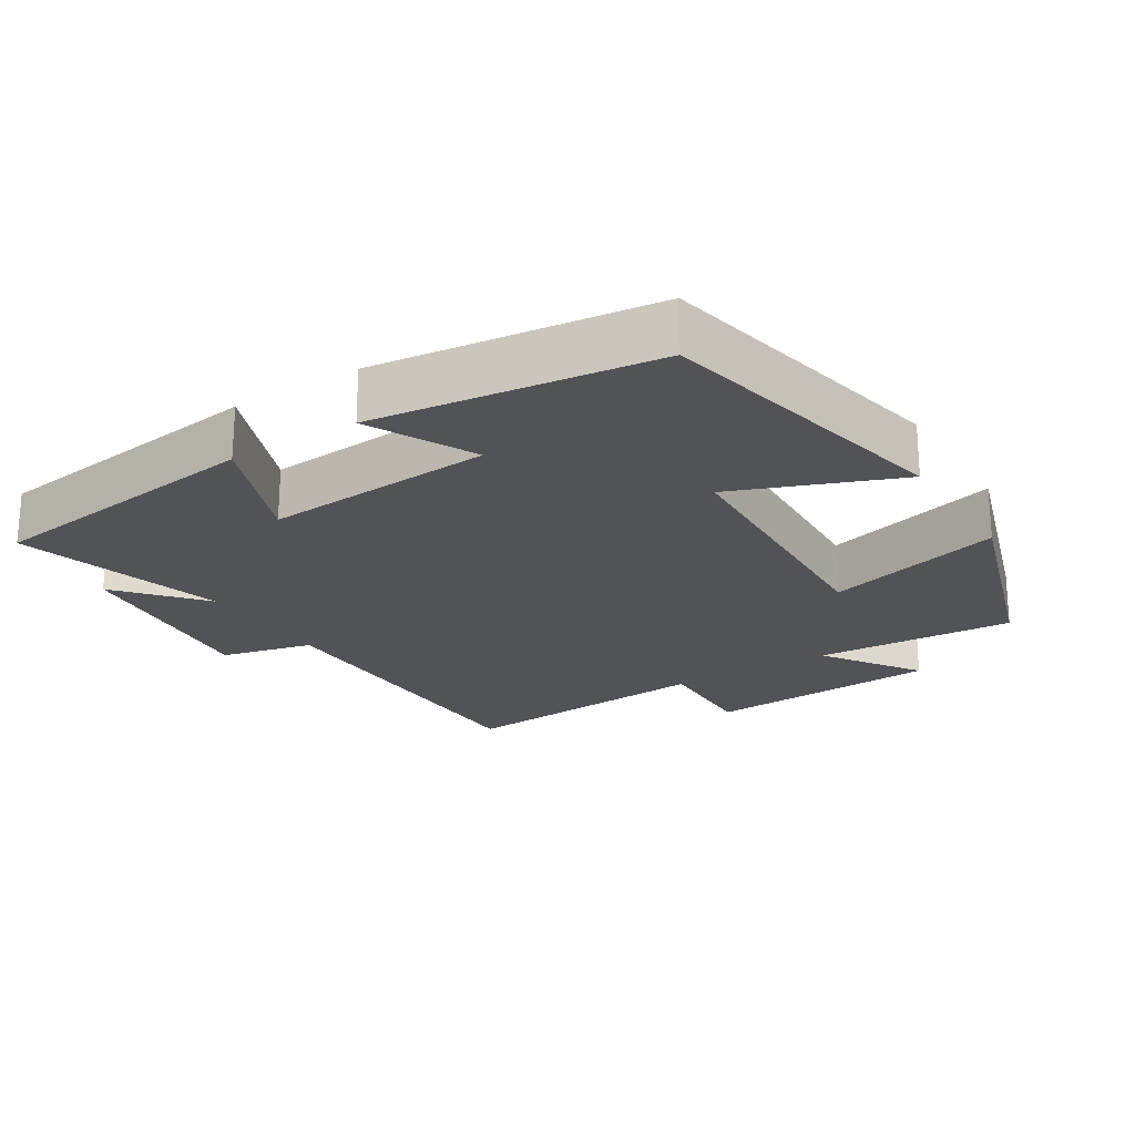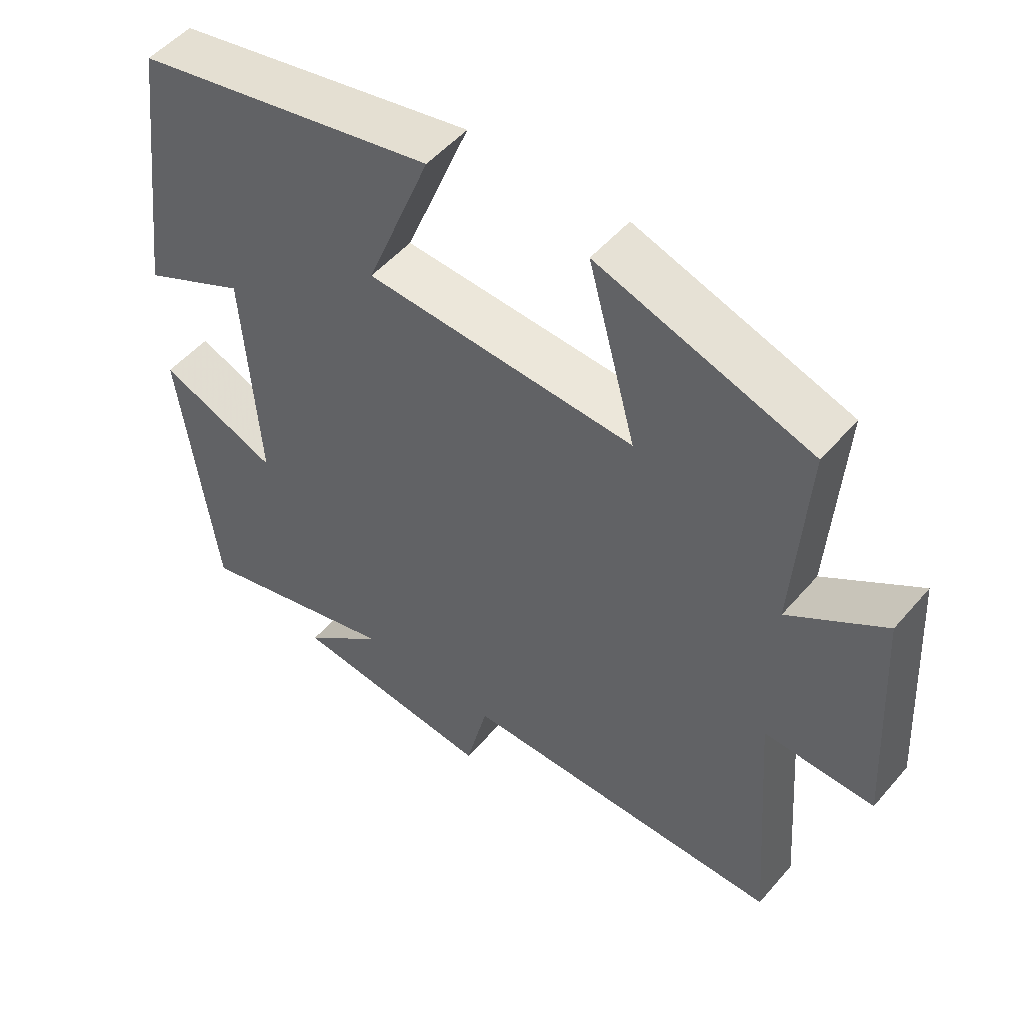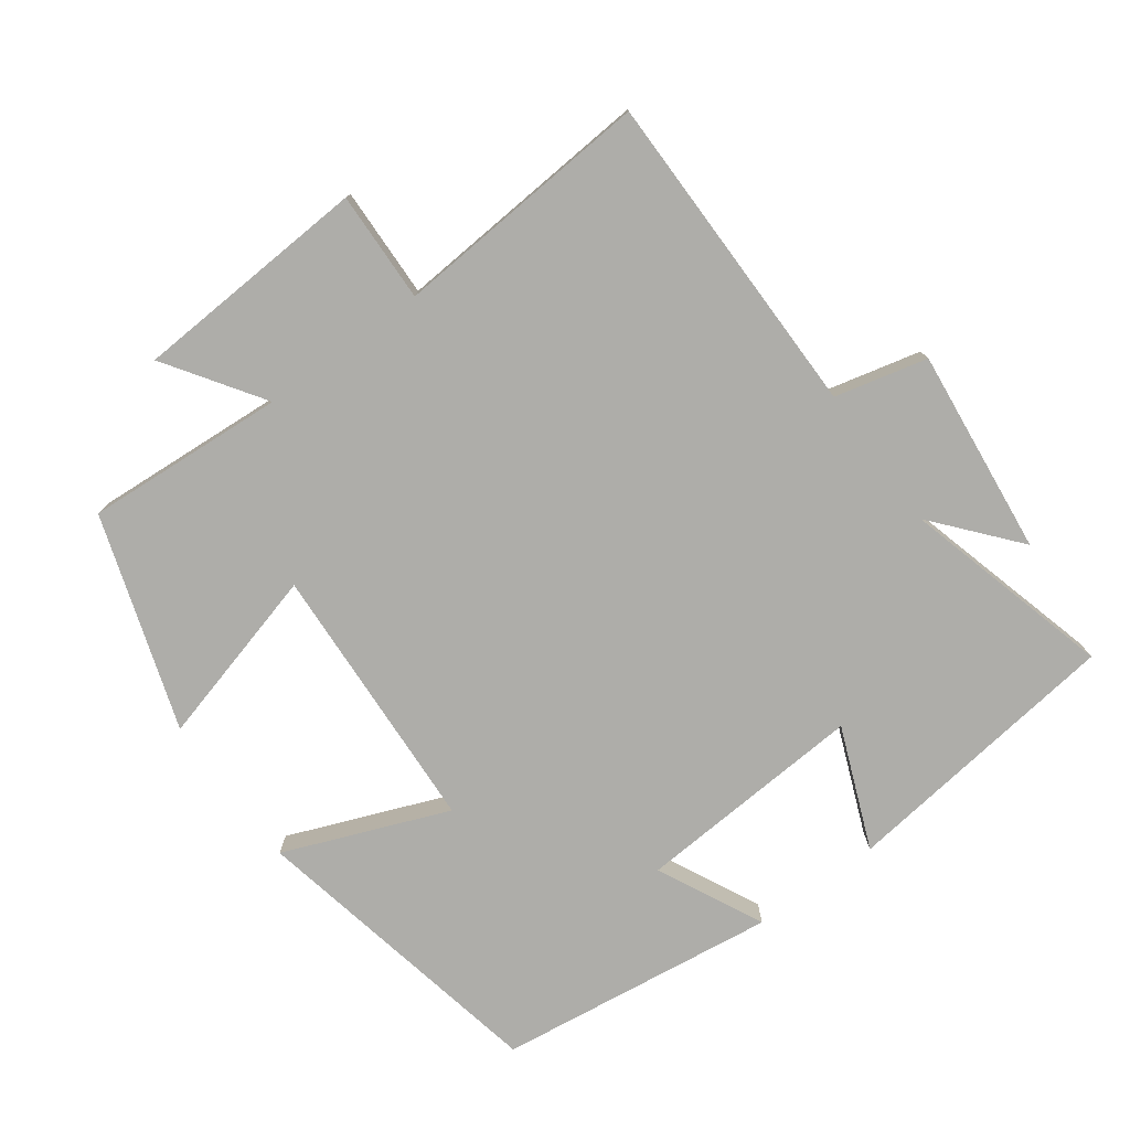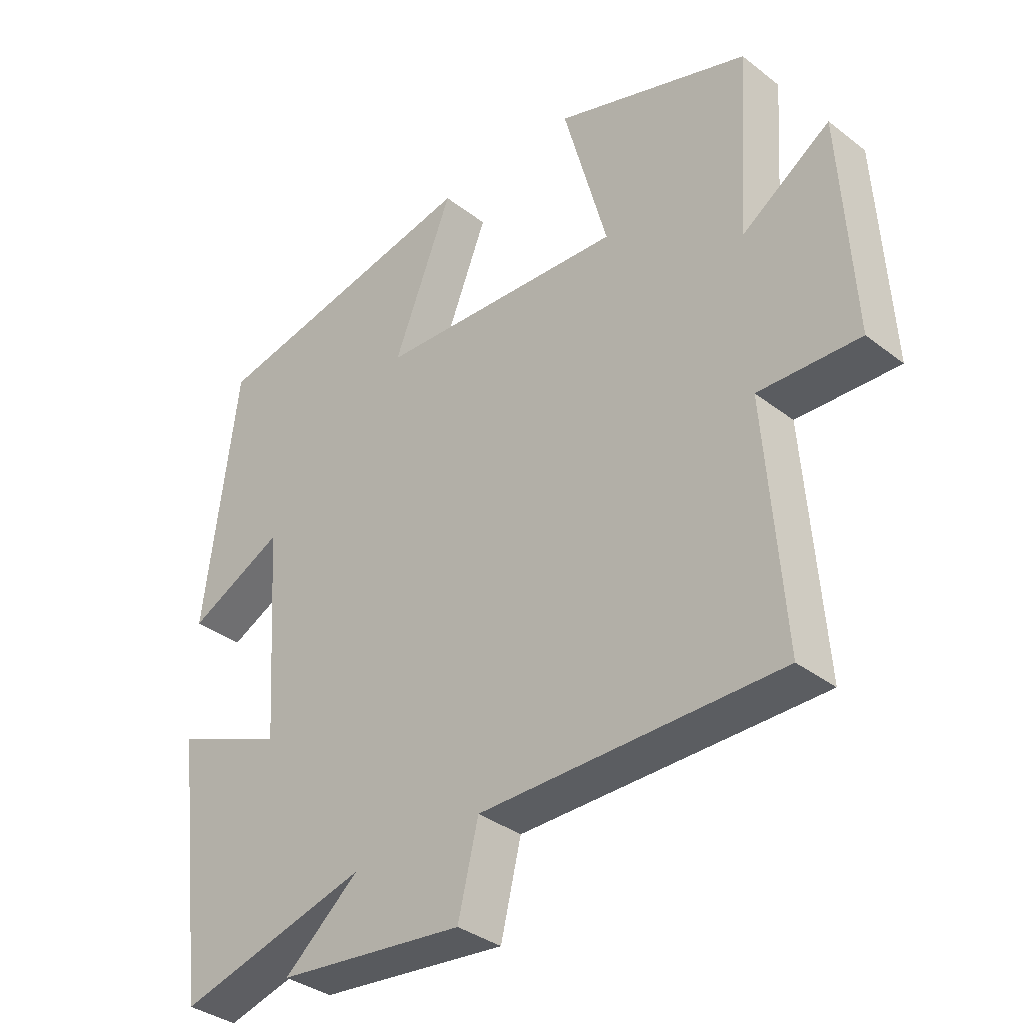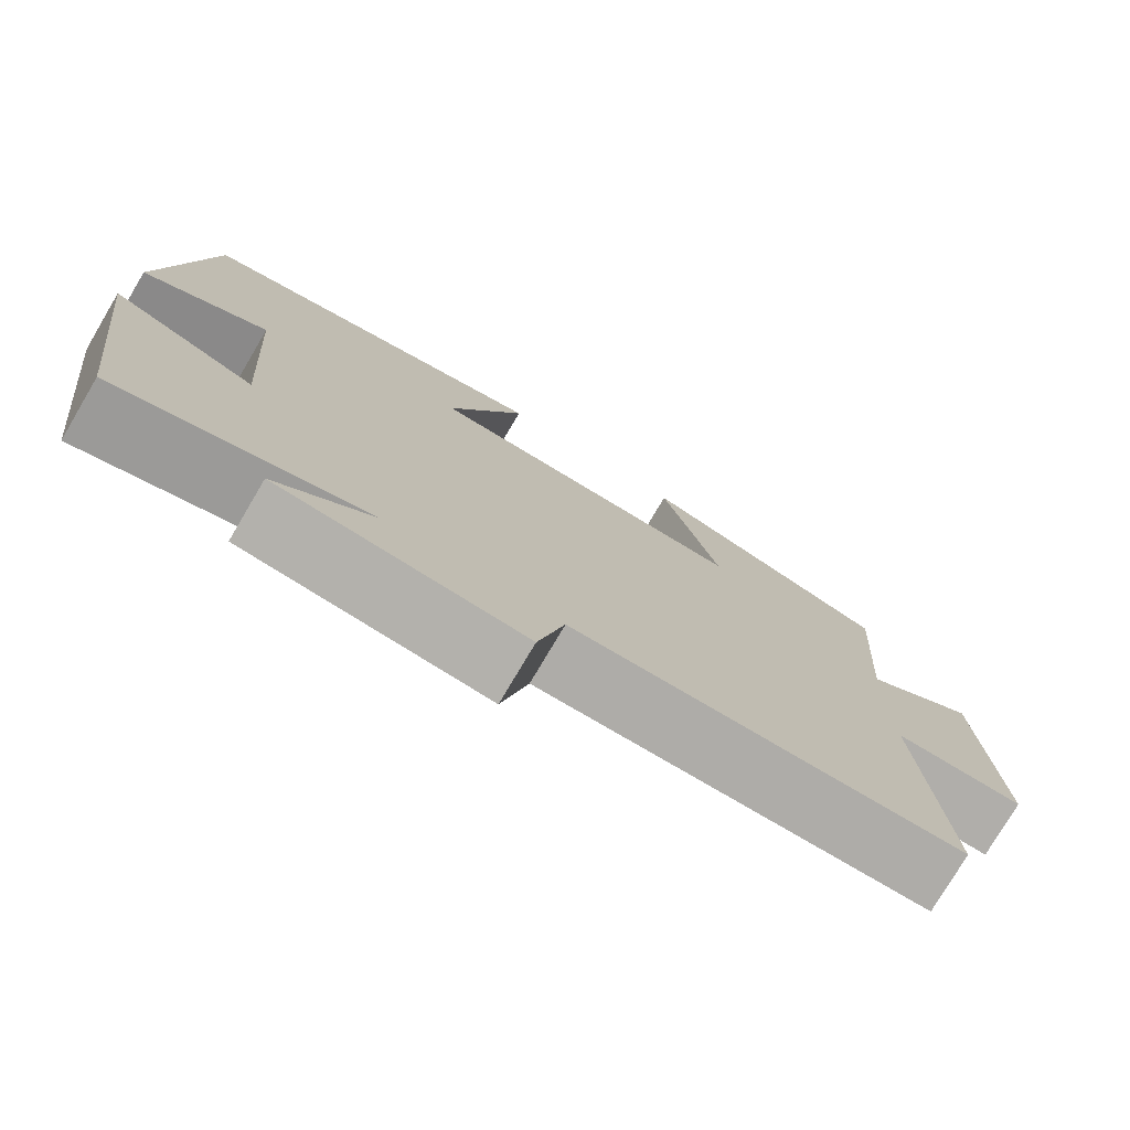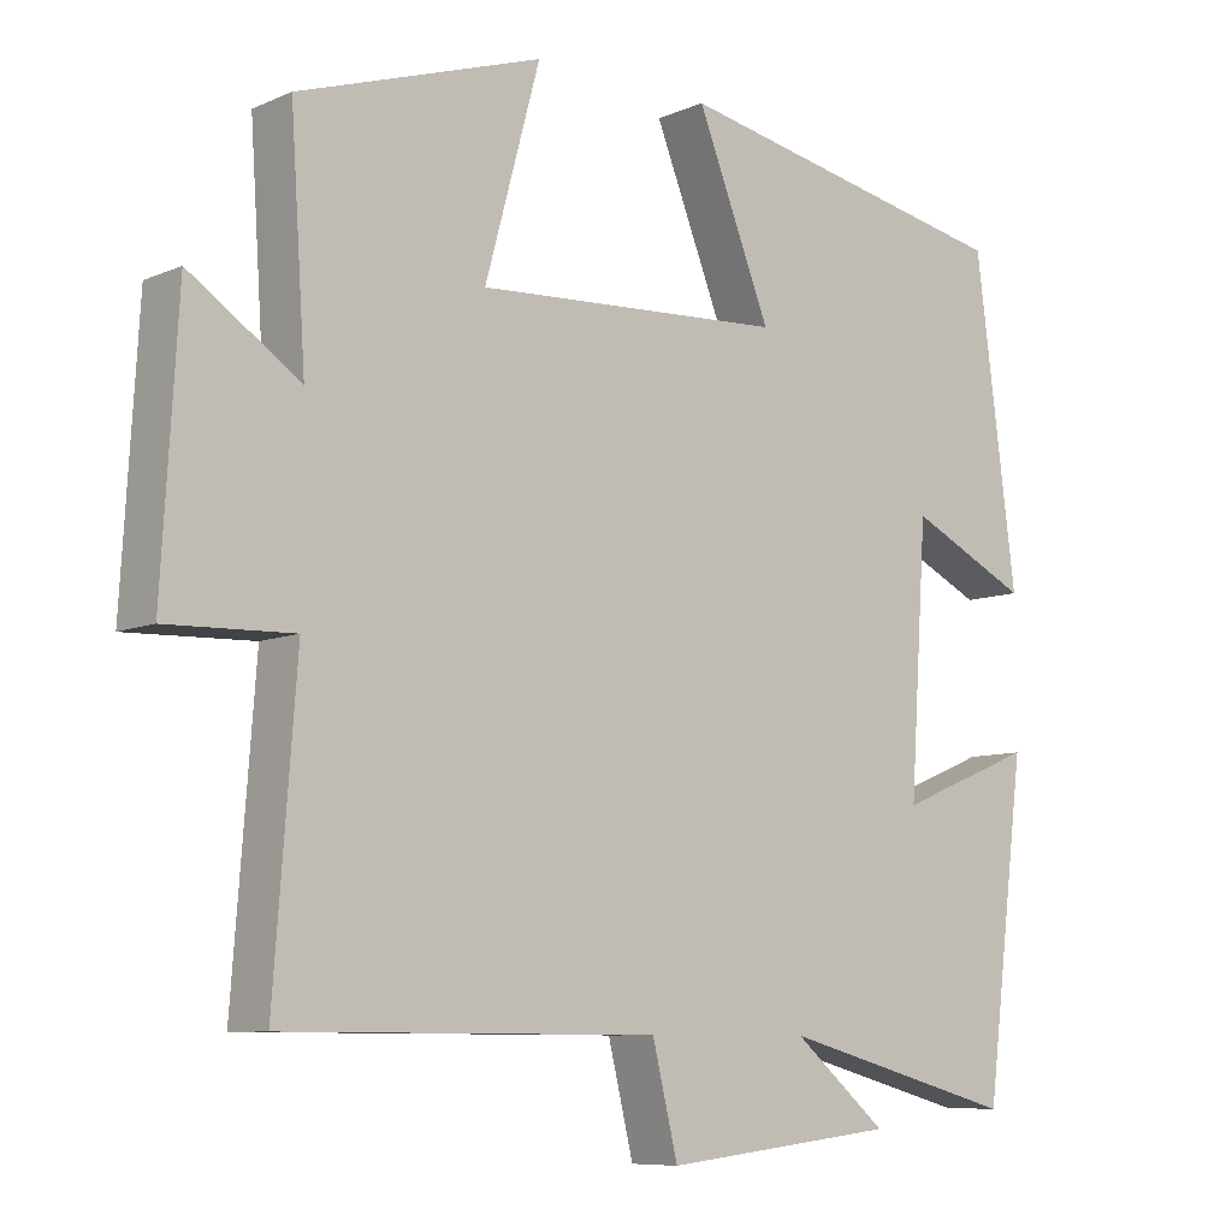
<metadata>
{"format":"obj","ext":"obj","renderer":"f3d","projection":"perspective","resolution":1024,"background":"white","views":[{"elev":-22.1,"azim":-57.7,"up":"+Y"},{"elev":51.2,"azim":39.2,"up":"+Z"},{"elev":-77.1,"azim":126.2,"up":"+Y"},{"elev":-35.2,"azim":44.4,"up":"+Z"},{"elev":-77.0,"azim":-30.6,"up":"+Z"},{"elev":-8.2,"azim":139.6,"up":"+Z"}]}
</metadata>
<code>
v -0.449 0.07 -0.581
v -0.5 0.07 -0.175
v -0.327 0.07 -0.245
v -0.349 0.07 0.085
v -0.5 0.07 0.011
v -0.448 0.07 0.412
v -0.013 0.07 0.5
v -0.106 0.07 0.266
v 0.282 0.07 0.246
v 0.213 0.07 0.5
v 0.519 0.07 0.4
v 0.5 0.07 0.114
v 0.638 0.07 0.207
v 0.658 0.07 -0.131
v 0.5 0.07 -0.126
v 0.528 0.07 -0.498
v 0.059 0.07 -0.5
v 0.027 0.07 -0.632
v -0.267 0.07 -0.6
v -0.149 0.07 -0.5
v -0.449 0 -0.581
v -0.5 0 -0.175
v -0.327 0 -0.245
v -0.349 0 0.085
v -0.5 0 0.011
v -0.448 0 0.412
v -0.013 0 0.5
v -0.106 0 0.266
v 0.282 0 0.246
v 0.213 0 0.5
v 0.519 0 0.4
v 0.5 0 0.114
v 0.638 0 0.207
v 0.658 0 -0.131
v 0.5 0 -0.126
v 0.528 0 -0.498
v 0.059 0 -0.5
v 0.027 0 -0.632
v -0.267 0 -0.6
v -0.149 0 -0.5
f 17 18 19 20
f 15 16 17 20
f 15 20 1
f 12 13 14 15
f 12 15 1
f 9 10 11 12
f 8 9 12 1
f 6 7 8
f 5 6 8
f 4 5 8
f 3 4 8
f 3 8 1
f 1 2 3
f 40 39 38 37
f 40 37 36 35
f 21 40 35
f 35 34 33 32
f 21 35 32
f 32 31 30 29
f 21 32 29 28
f 28 27 26
f 28 26 25
f 28 25 24
f 28 24 23
f 21 28 23
f 23 22 21
f 1 21 22 2
f 2 22 23 3
f 3 23 24 4
f 4 24 25 5
f 5 25 26 6
f 6 26 27 7
f 7 27 28 8
f 8 28 29 9
f 9 29 30 10
f 10 30 31 11
f 11 31 32 12
f 12 32 33 13
f 13 33 34 14
f 14 34 35 15
f 15 35 36 16
f 16 36 37 17
f 17 37 38 18
f 18 38 39 19
f 19 39 40 20
f 20 40 21 1

</code>
